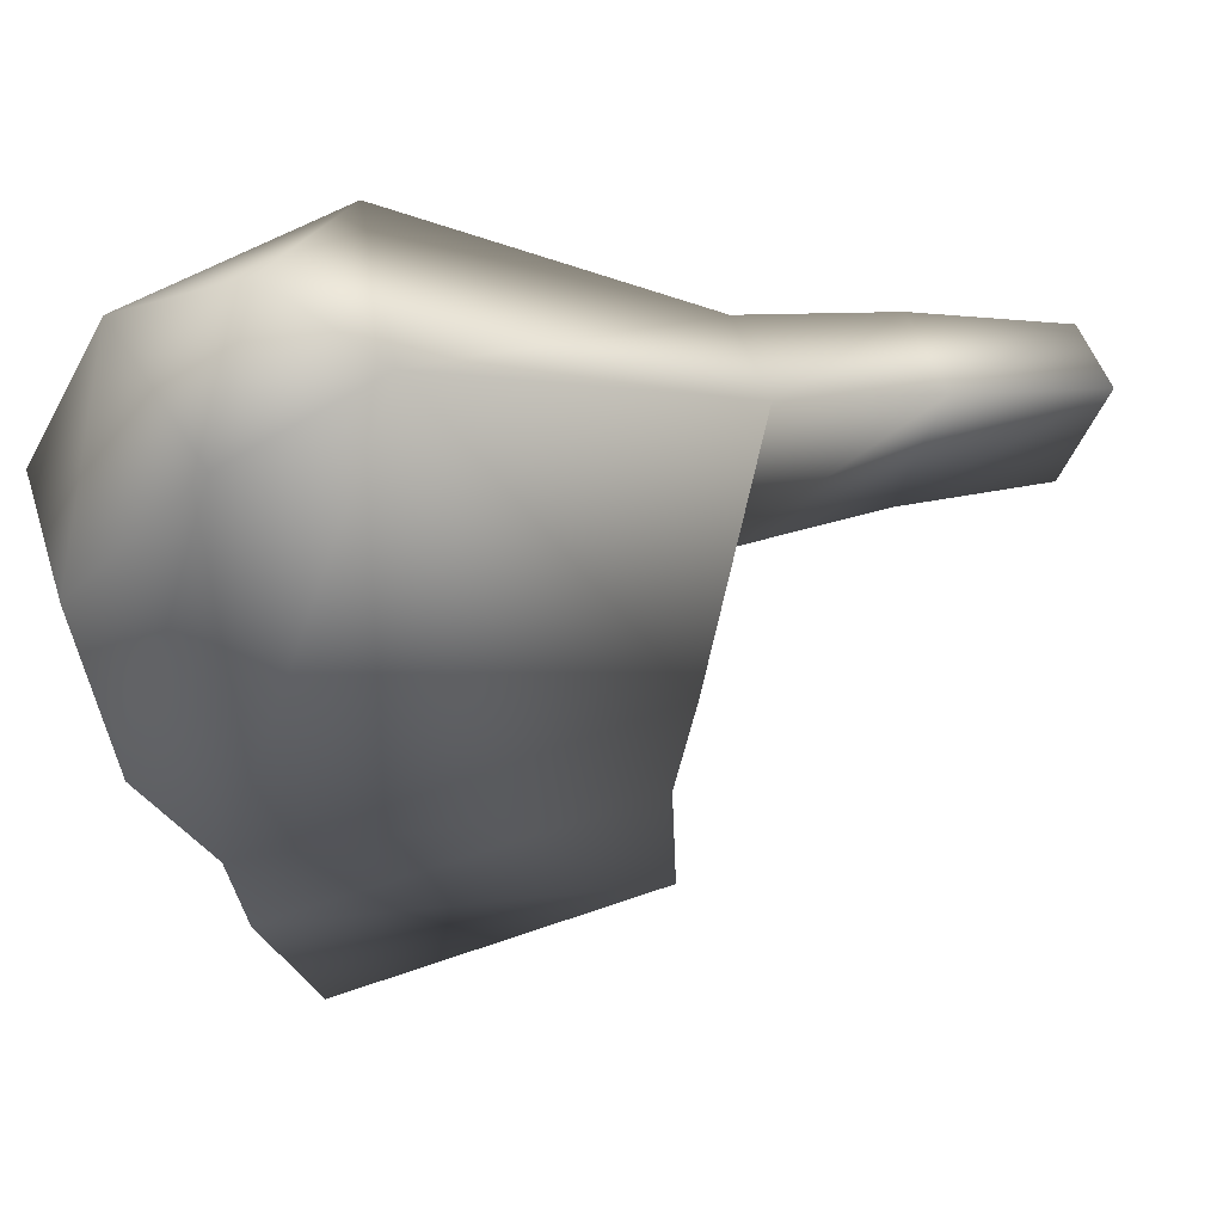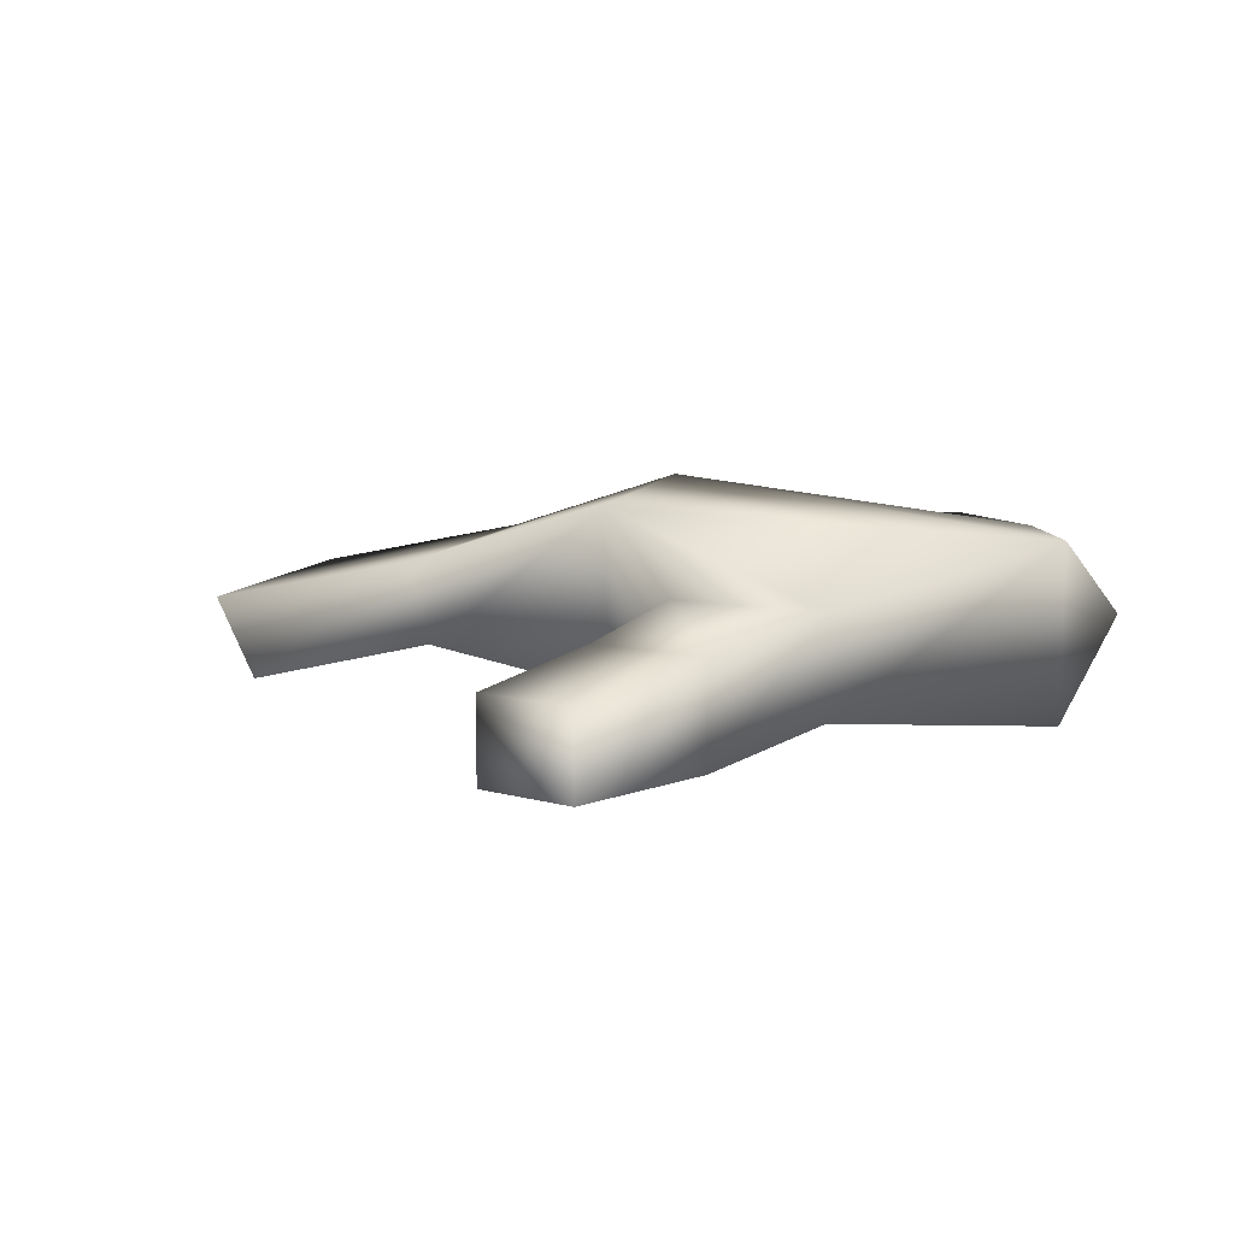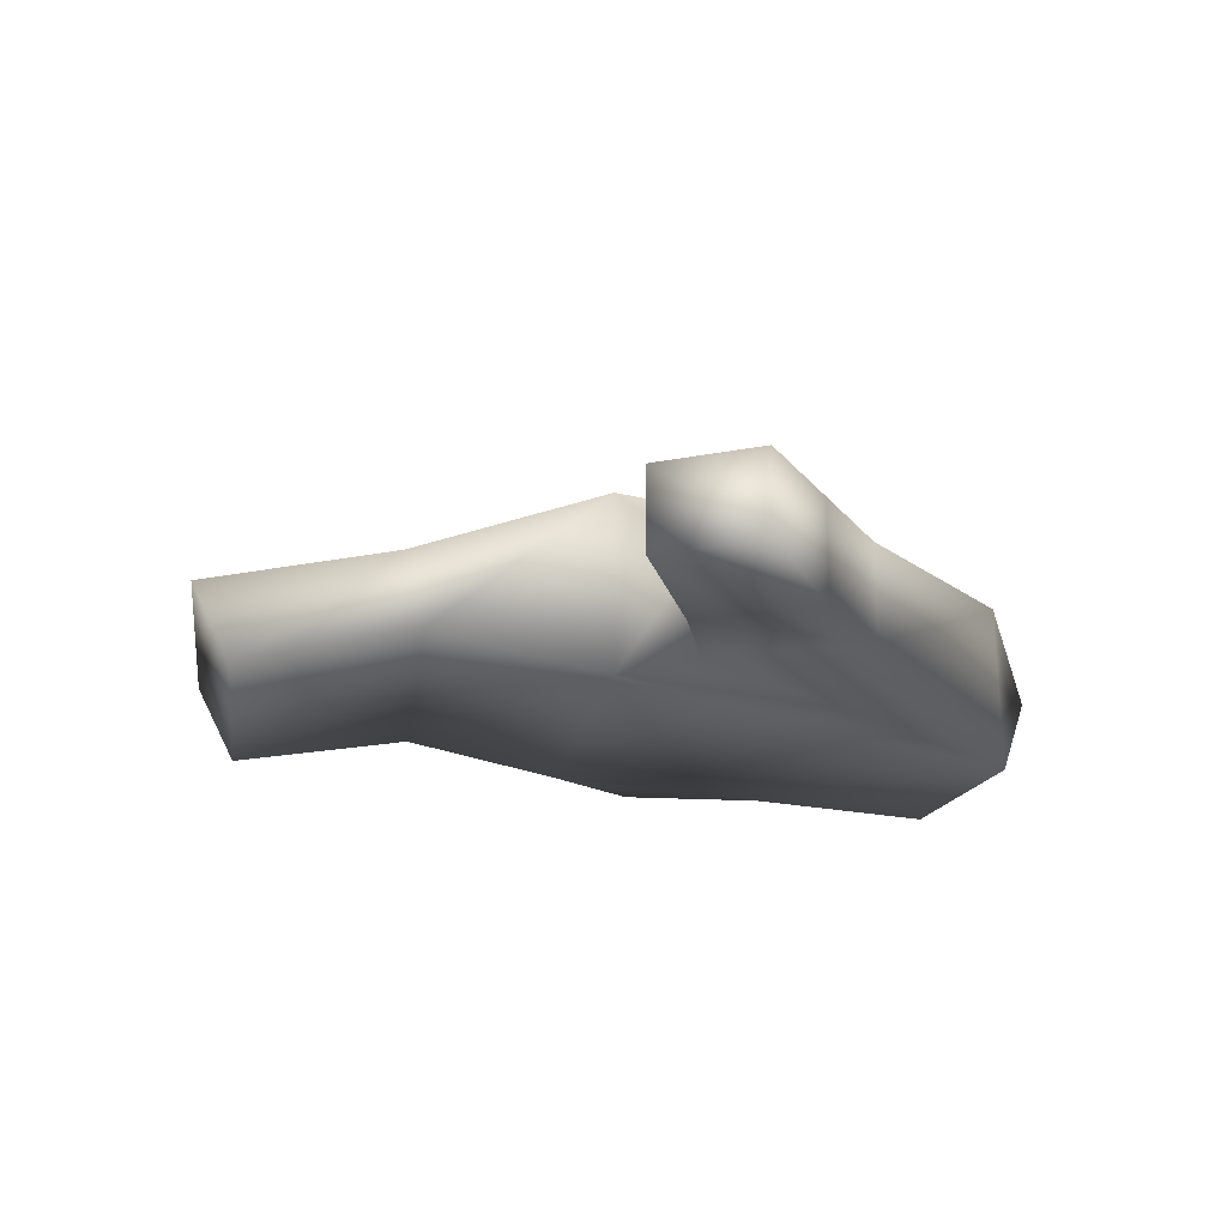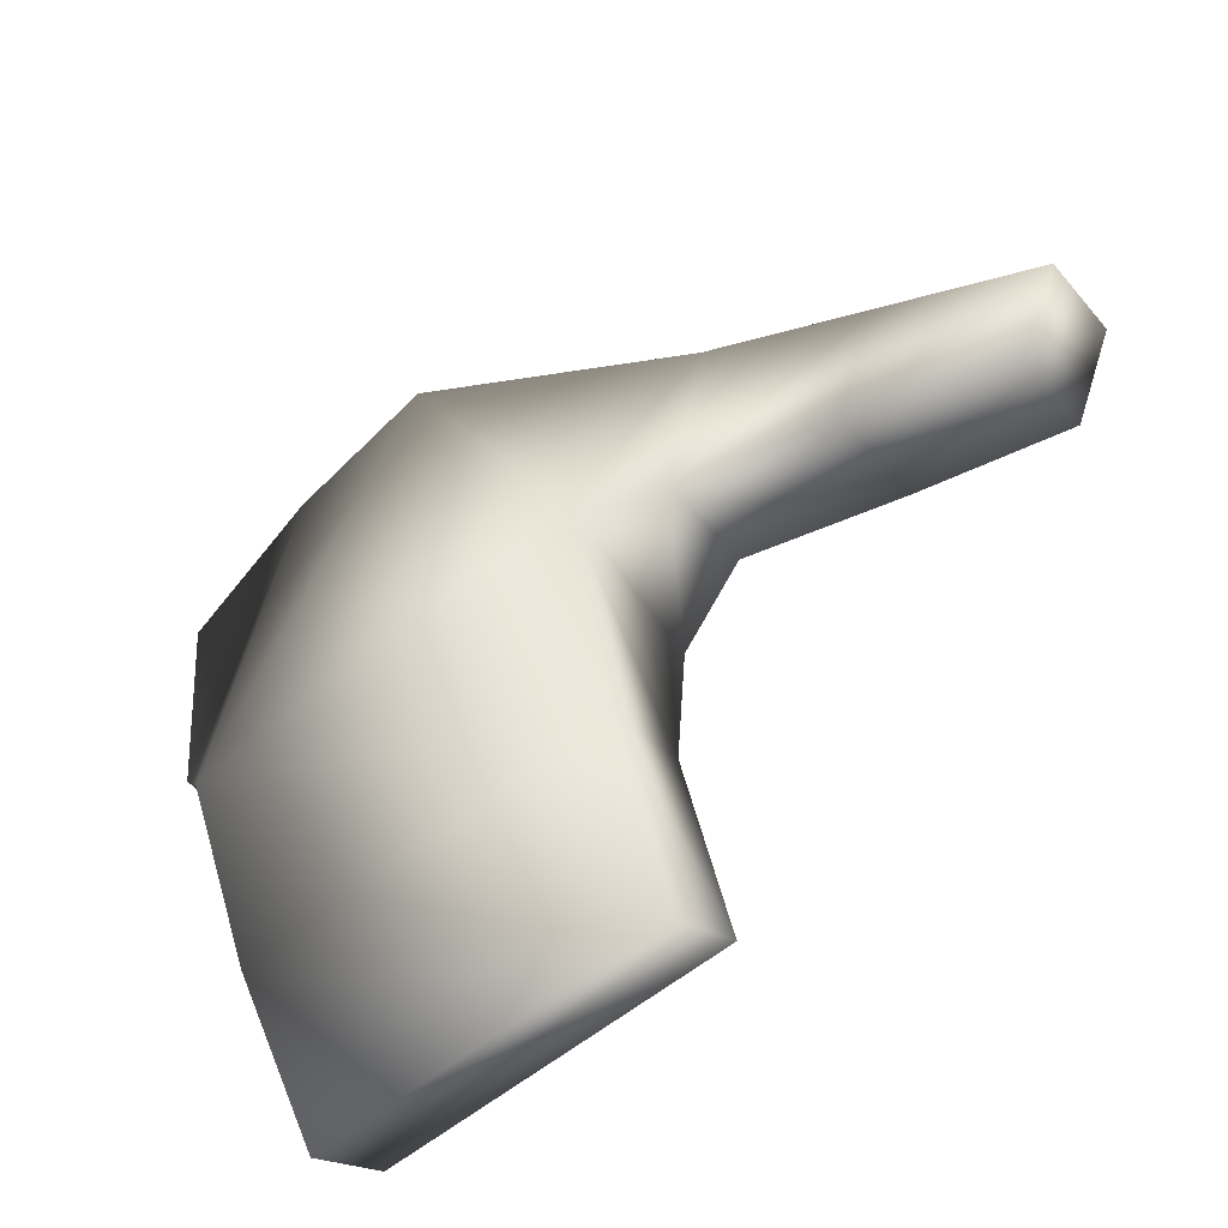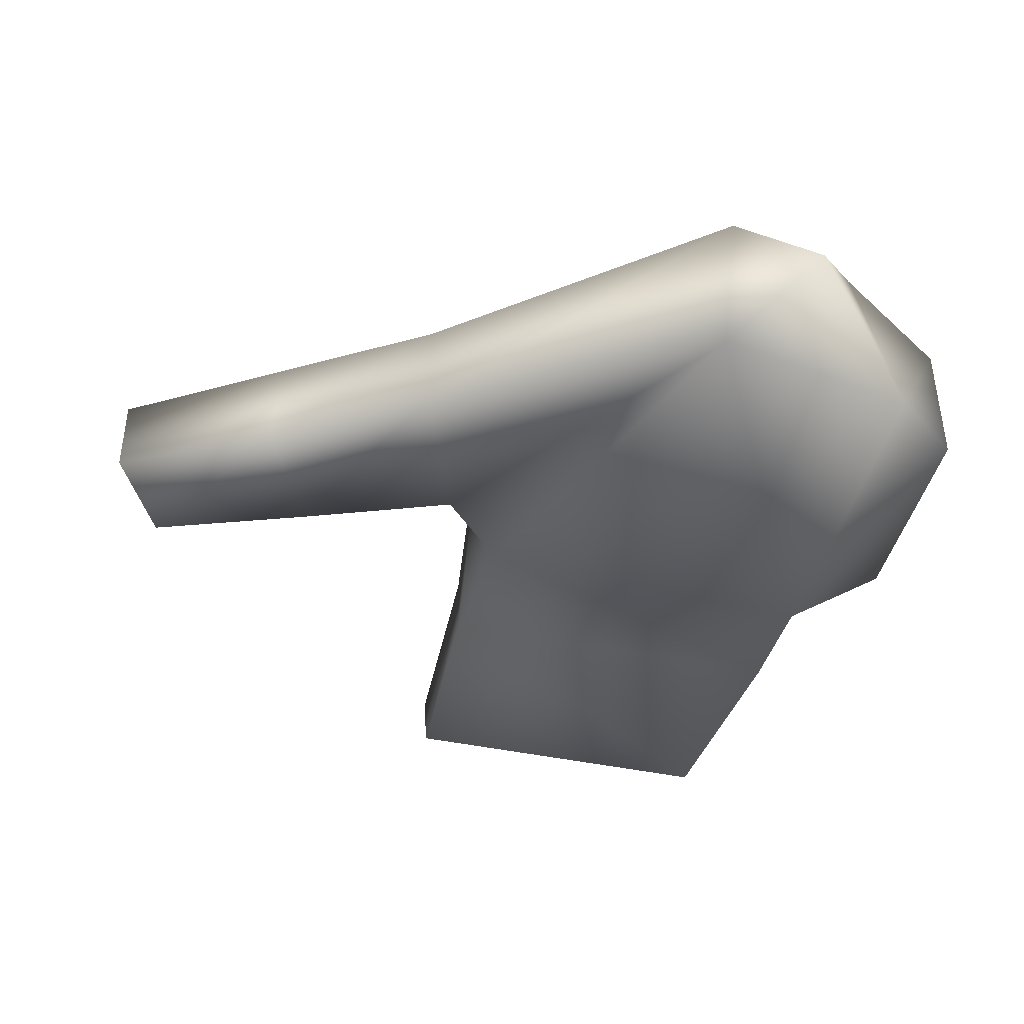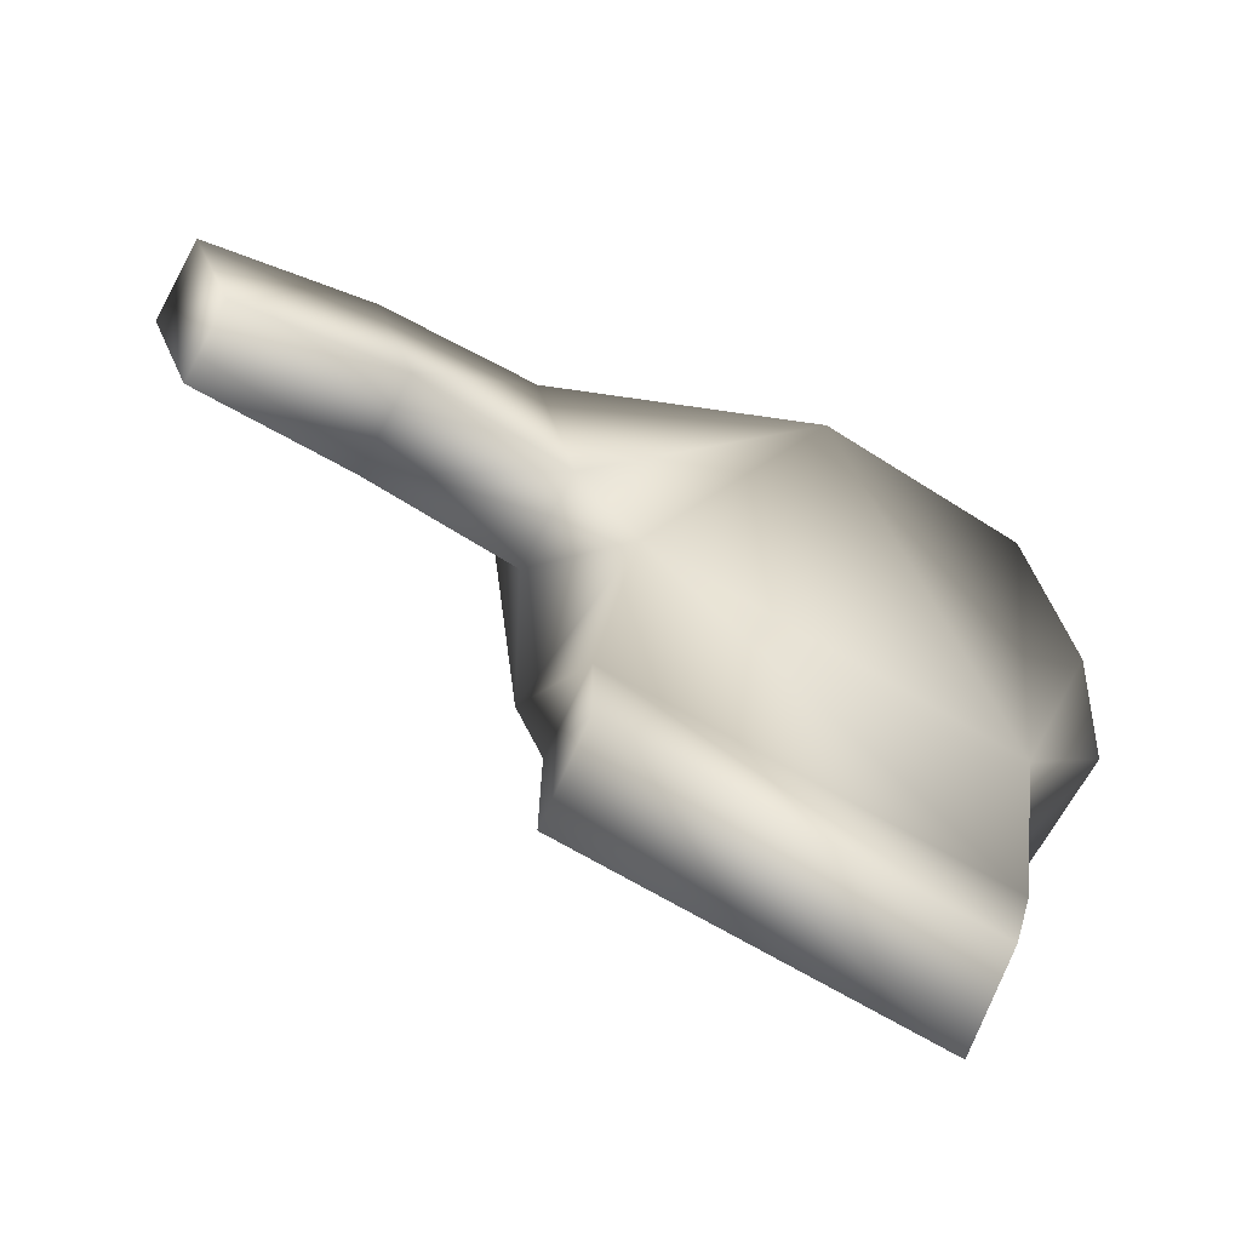
<metadata>
{"format":"obj","ext":"obj","renderer":"f3d","projection":"perspective","resolution":1024,"background":"white","views":[{"elev":49.3,"azim":-17.4,"up":"+Y"},{"elev":7.7,"azim":109.5,"up":"+Z"},{"elev":-19.3,"azim":89.1,"up":"+Z"},{"elev":-51.0,"azim":38.2,"up":"+Y"},{"elev":-42.0,"azim":172.2,"up":"+Z"},{"elev":-65.9,"azim":151.8,"up":"+Y"}]}
</metadata>
<code>
v -8 -29 -3
v -9 -9 -5
v 1 -6 -5
v 1 -6 -5
v 10 -26 -3
v -8 -29 -3
v -9 -29 6
v 11 -26 6
v 0 -6 4
v 0 -6 4
v -7 -9 4
v -9 -29 6
v 29 -25 0
v 29 -25 -4
v 31 -20 -4
v 31 -20 -4
v 31 -20 0
v 29 -25 0
v -5 -48 1
v -5 -46 -3
v 12 -44 -3
v 12 -44 -3
v 12 -46 1
v -5 -48 1
v -13 -14 4
v -13 -14 -3
v -12 -25 -3
v -12 -25 -3
v -12 -25 4
v -13 -14 4
v -8 -37 -1
v -8 -29 -3
v 10 -26 -3
v 10 -26 -3
v 11 -35 -1
v -8 -37 -1
v 11 -36 3
v 11 -26 6
v -9 -29 6
v -9 -29 6
v -8 -38 3
v 11 -36 3
v 11 -35 -1
v 10 -26 -3
v 11 -26 6
v 11 -26 6
v 11 -36 3
v 11 -35 -1
v -8 -38 3
v -9 -29 6
v -8 -29 -3
v -8 -29 -3
v -8 -37 -1
v -8 -38 3
v -5 -46 -3
v -8 -37 -1
v 11 -35 -1
v 11 -35 -1
v 12 -44 -3
v -5 -46 -3
v -5 -48 1
v -8 -38 3
v -8 -37 -1
v -8 -37 -1
v -5 -46 -3
v -5 -48 1
v 12 -46 1
v 11 -36 3
v -8 -38 3
v -8 -38 3
v -5 -48 1
v 12 -46 1
v 12 -44 -3
v 11 -35 -1
v 11 -36 3
v 11 -36 3
v 12 -46 1
v 12 -44 -3
v 13 -22 -3
v 10 -26 -3
v 1 -6 -5
v 1 -6 -5
v 15 -14 -3
v 13 -22 -3
v 15 -14 2
v 0 -6 4
v 11 -26 6
v 11 -26 6
v 13 -22 2
v 15 -14 2
v 13 -22 2
v 11 -26 6
v 10 -26 -3
v 10 -26 -3
v 13 -22 -3
v 13 -22 2
v 15 -14 -3
v 1 -6 -5
v 0 -6 4
v 0 -6 4
v 15 -14 2
v 15 -14 -3
v -13 -14 -3
v -9 -9 -5
v -8 -29 -3
v -8 -29 -3
v -12 -25 -3
v -13 -14 -3
v -12 -25 4
v -9 -29 6
v -7 -9 4
v -7 -9 4
v -13 -14 4
v -12 -25 4
v -13 -14 4
v -7 -9 4
v -9 -9 -5
v -9 -9 -5
v -13 -14 -3
v -13 -14 4
v -12 -25 -3
v -8 -29 -3
v -9 -29 6
v -9 -29 6
v -12 -25 4
v -12 -25 -3
v -4 -4 0
v 1 -6 -5
v -9 -9 -5
v -4 -4 0
v -7 -9 4
v 0 -6 4
v -4 -4 0
v 0 -6 4
v 1 -6 -5
v -4 -4 0
v -9 -9 -5
v -7 -9 4
v 21 -23 -4
v 13 -22 -3
v 15 -14 -3
v 15 -14 -3
v 23 -17 -4
v 21 -23 -4
v 21 -23 1
v 13 -22 2
v 13 -22 -3
v 13 -22 -3
v 21 -23 -4
v 21 -23 1
v 23 -17 1
v 15 -14 2
v 13 -22 2
v 13 -22 2
v 21 -23 1
v 23 -17 1
v 23 -17 -4
v 15 -14 -3
v 15 -14 2
v 15 -14 2
v 23 -17 1
v 23 -17 -4
v 29 -25 -4
v 21 -23 -4
v 23 -17 -4
v 23 -17 -4
v 31 -20 -4
v 29 -25 -4
v 29 -25 0
v 21 -23 1
v 21 -23 -4
v 21 -23 -4
v 29 -25 -4
v 29 -25 0
v 31 -20 0
v 23 -17 1
v 21 -23 1
v 21 -23 1
v 29 -25 0
v 31 -20 0
v 31 -20 -4
v 23 -17 -4
v 23 -17 1
v 23 -17 1
v 31 -20 0
v 31 -20 -4
f 1 2 3
f 4 5 6
f 7 8 9
f 10 11 12
f 13 14 15
f 16 17 18
f 19 20 21
f 22 23 24
f 25 26 27
f 28 29 30
f 31 32 33
f 34 35 36
f 37 38 39
f 40 41 42
f 43 44 45
f 46 47 48
f 49 50 51
f 52 53 54
f 55 56 57
f 58 59 60
f 61 62 63
f 64 65 66
f 67 68 69
f 70 71 72
f 73 74 75
f 76 77 78
f 79 80 81
f 82 83 84
f 85 86 87
f 88 89 90
f 91 92 93
f 94 95 96
f 97 98 99
f 100 101 102
f 103 104 105
f 106 107 108
f 109 110 111
f 112 113 114
f 115 116 117
f 118 119 120
f 121 122 123
f 124 125 126
f 127 128 129
f 130 131 132
f 133 134 135
f 136 137 138
f 139 140 141
f 142 143 144
f 145 146 147
f 148 149 150
f 151 152 153
f 154 155 156
f 157 158 159
f 160 161 162
f 163 164 165
f 166 167 168
f 169 170 171
f 172 173 174
f 175 176 177
f 178 179 180
f 181 182 183
f 184 185 186

</code>
